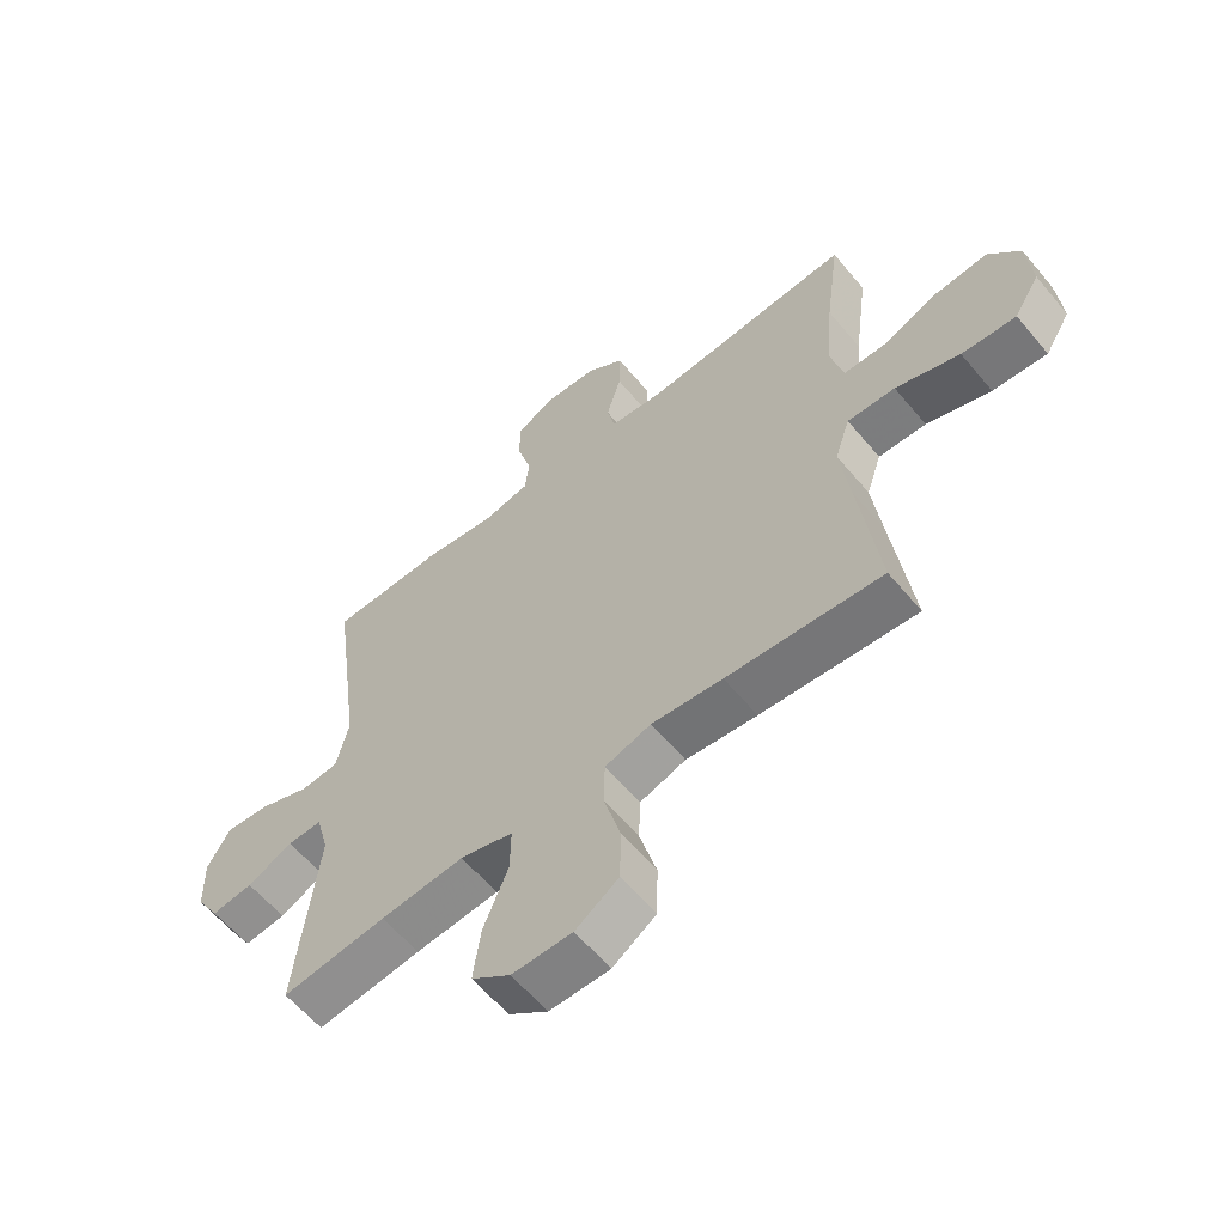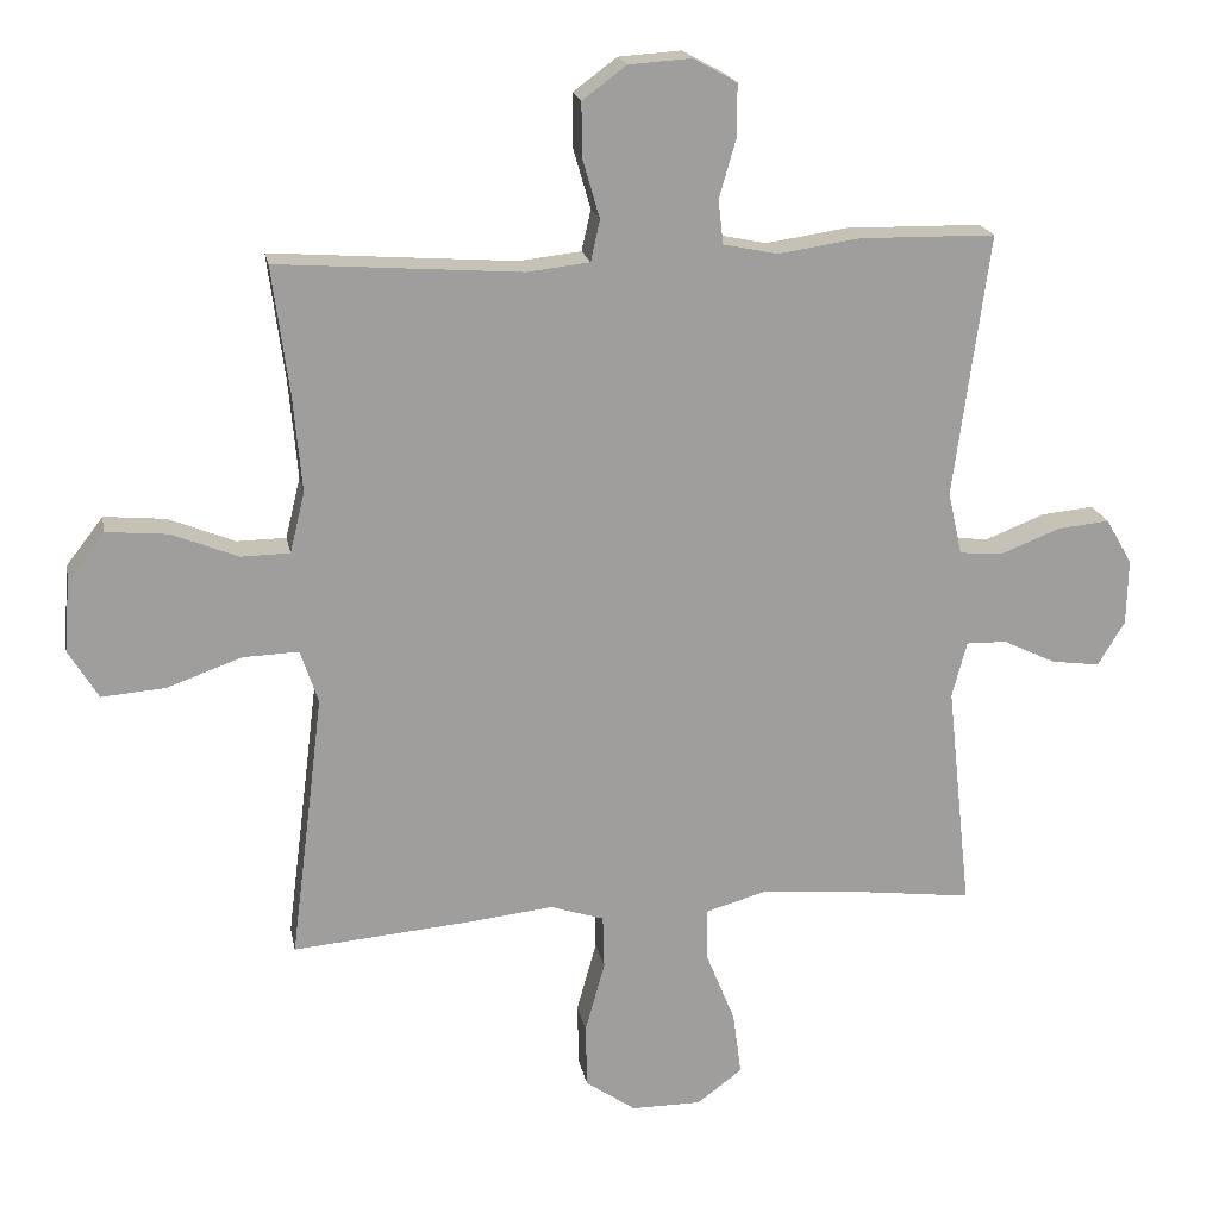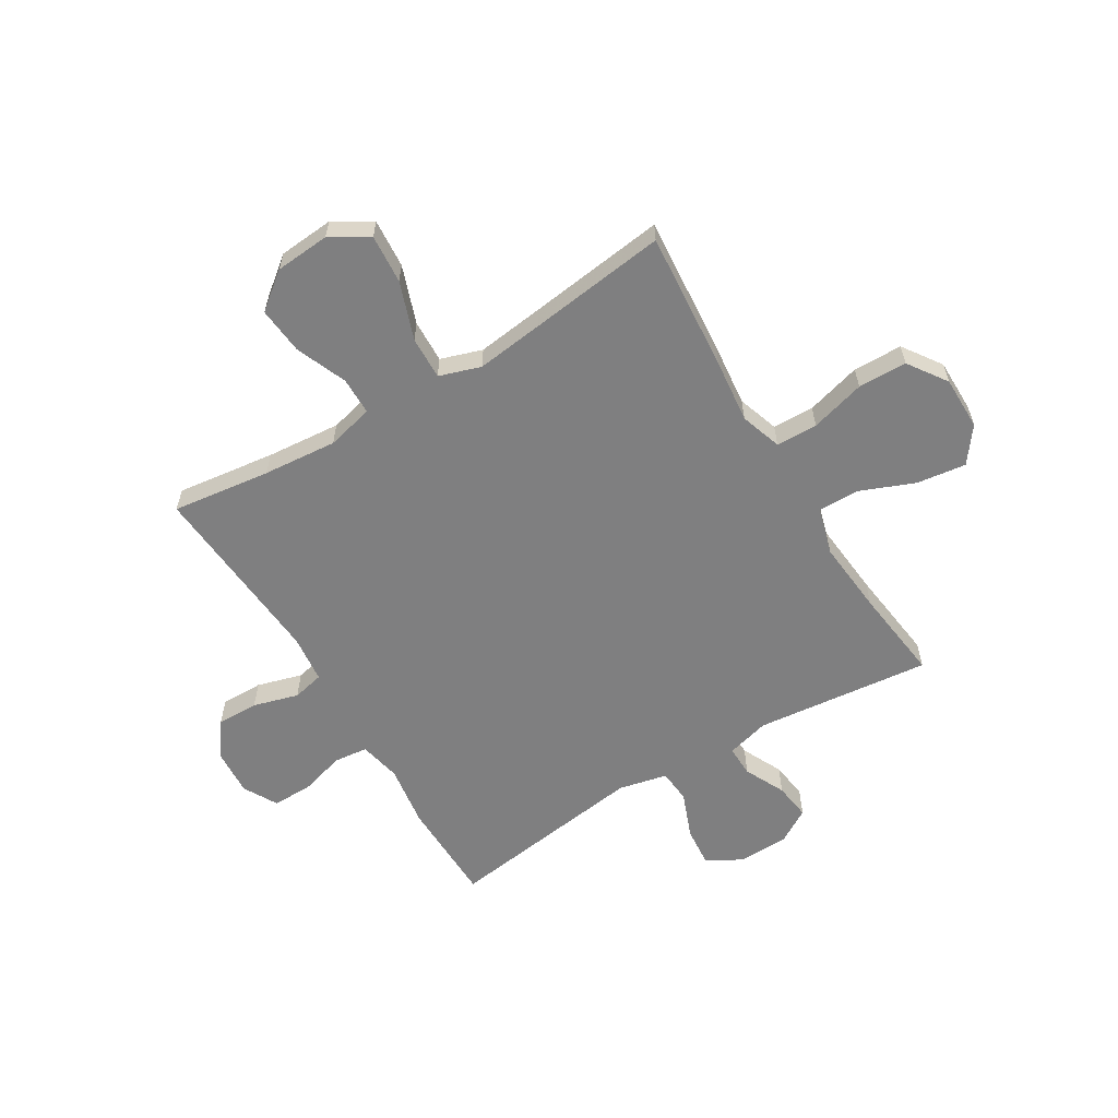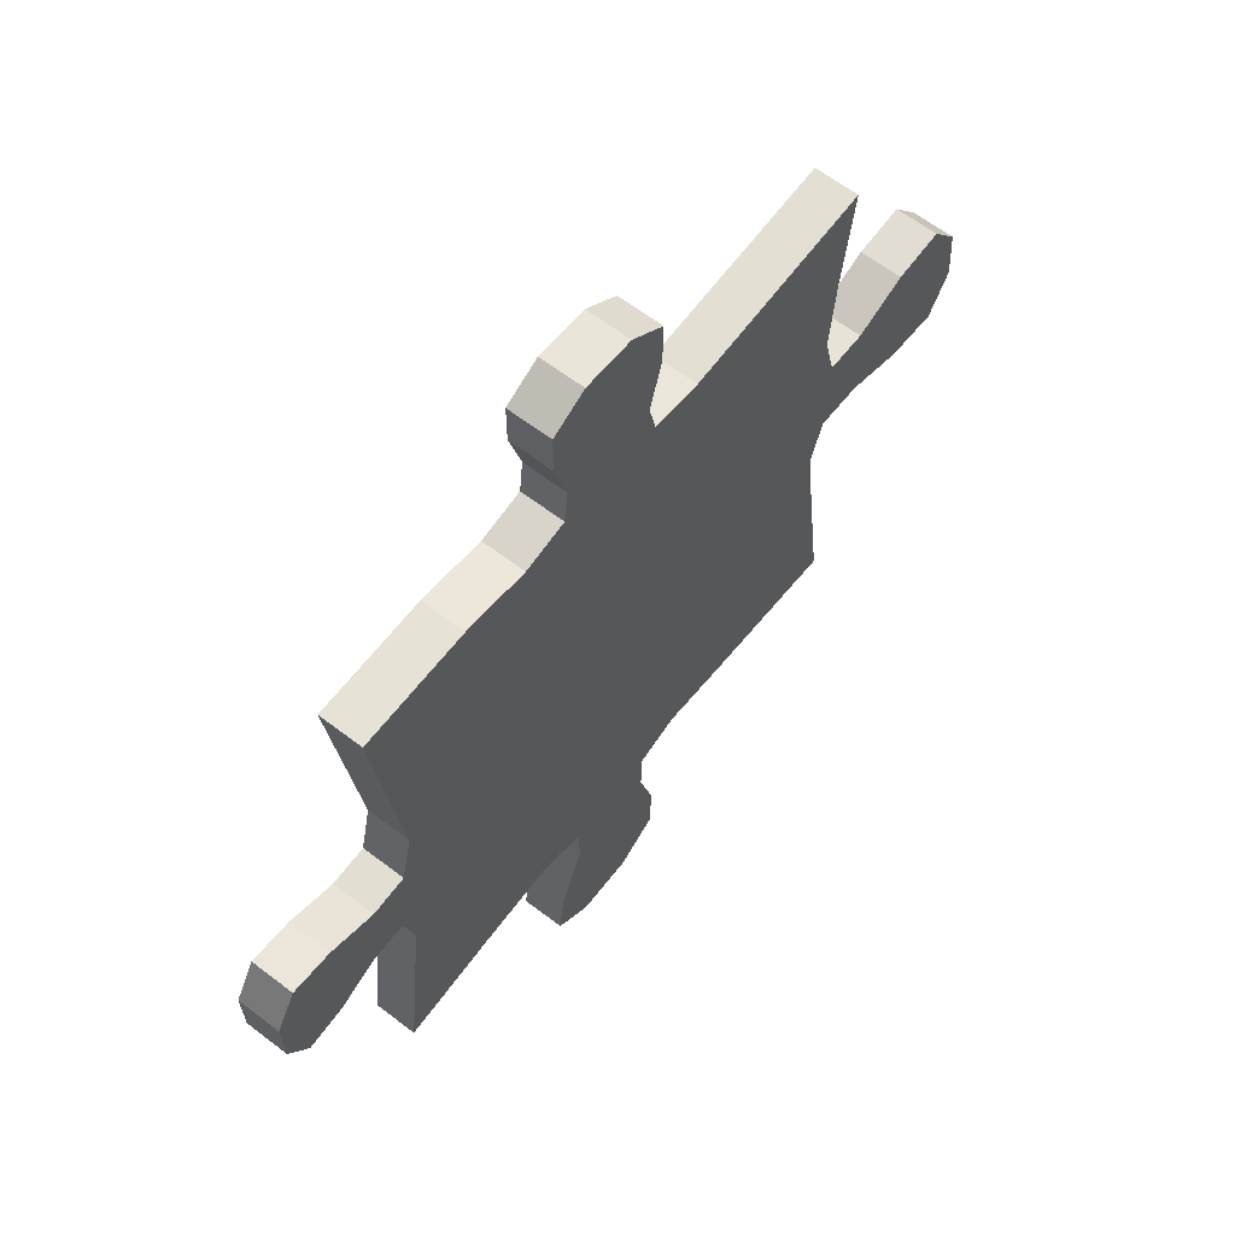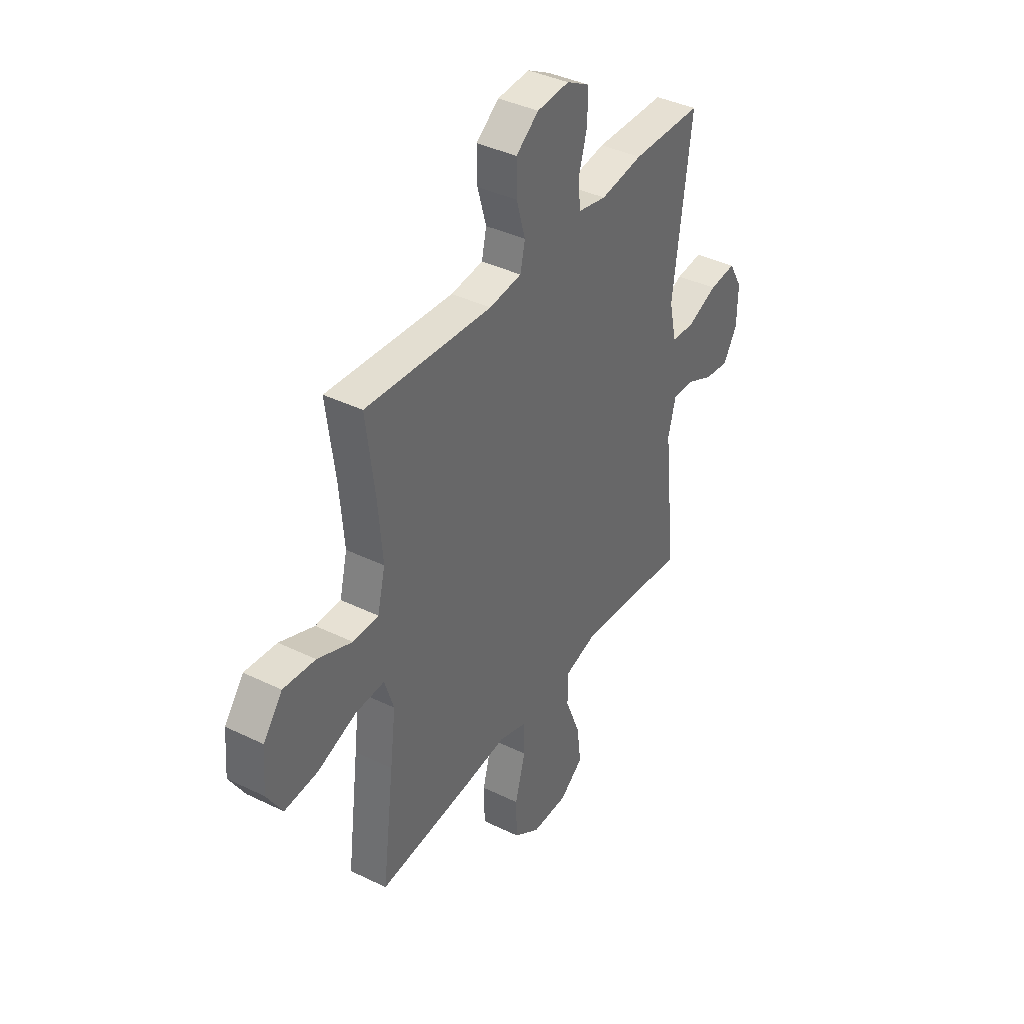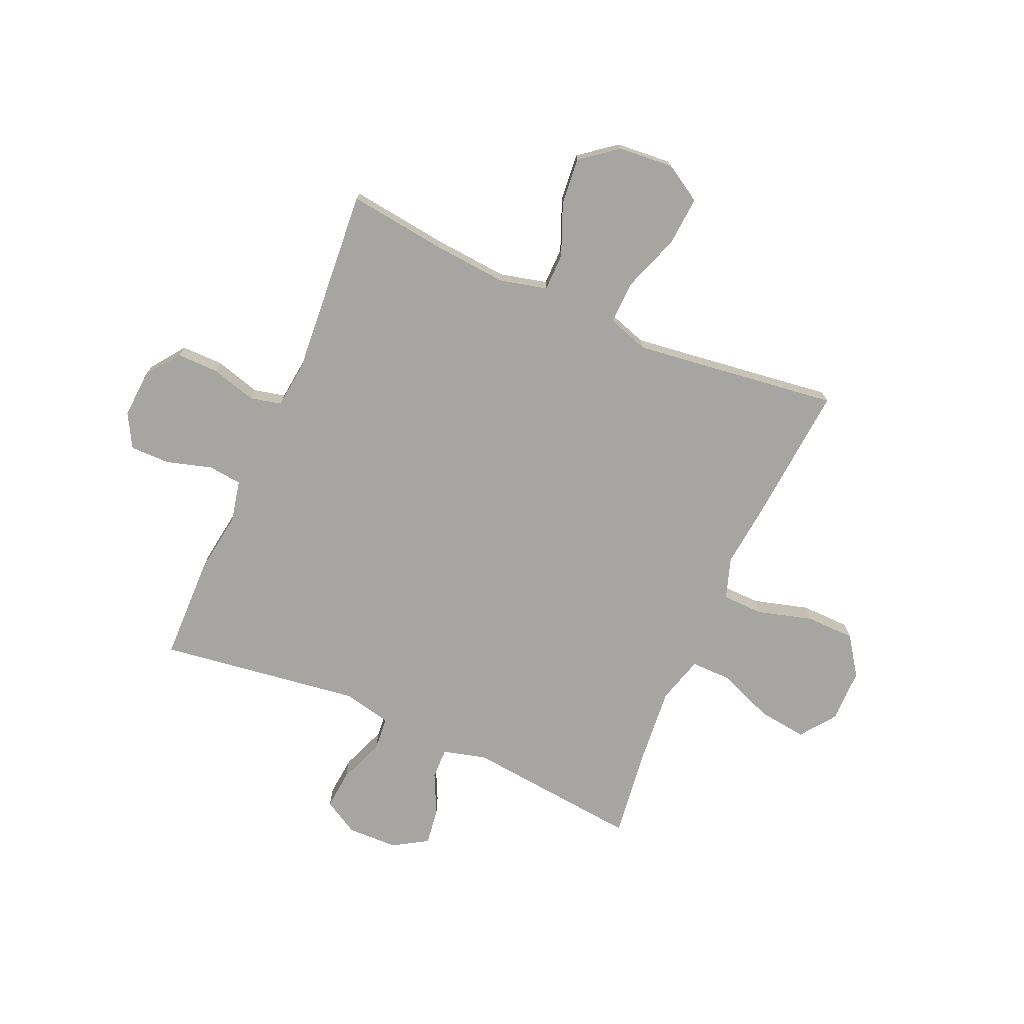
<metadata>
{"format":"obj","ext":"obj","renderer":"f3d","projection":"perspective","resolution":1024,"background":"white","views":[{"elev":-60.5,"azim":39.7,"up":"+Z"},{"elev":19.2,"azim":169.4,"up":"+Z"},{"elev":-59.8,"azim":121.3,"up":"+Y"},{"elev":62.7,"azim":-52.2,"up":"+Z"},{"elev":39.1,"azim":121.4,"up":"+Z"},{"elev":-73.6,"azim":66.6,"up":"+Y"}]}
</metadata>
<code>
v -0.5 0.07 -0.5
v -0.465 0.07 -0.178
v -0.486 0.07 -0.099
v -0.543 0.07 -0.1
v -0.618 0.07 -0.136
v -0.686 0.07 -0.145
v -0.724 0.07 -0.082
v -0.726 0.07 0.011
v -0.689 0.07 0.075
v -0.616 0.07 0.068
v -0.532 0.07 0.035
v -0.47 0.07 0.04
v -0.45 0.07 0.129
v -0.5 0.07 0.5
v -0.308 0.07 0.503
v -0.193 0.07 0.486
v -0.116 0.07 0.502
v -0.109 0.07 0.564
v -0.133 0.07 0.648
v -0.133 0.07 0.721
v -0.071 0.07 0.755
v 0.017 0.07 0.749
v 0.079 0.07 0.703
v 0.078 0.07 0.626
v 0.054 0.07 0.543
v 0.067 0.07 0.485
v 0.155 0.07 0.475
v 0.5 0.07 0.5
v 0.476 0.07 0.319
v 0.464 0.07 0.183
v 0.485 0.07 0.097
v 0.554 0.07 0.096
v 0.648 0.07 0.134
v 0.735 0.07 0.142
v 0.787 0.07 0.075
v 0.795 0.07 -0.026
v 0.753 0.07 -0.095
v 0.663 0.07 -0.088
v 0.557 0.07 -0.05
v 0.478 0.07 -0.047
v 0.453 0.07 -0.123
v 0.468 0.07 -0.246
v 0.5 0.07 -0.5
v 0.244 0.07 -0.478
v 0.127 0.07 -0.465
v 0.051 0.07 -0.49
v 0.049 0.07 -0.566
v 0.077 0.07 -0.667
v 0.075 0.07 -0.757
v 0.004 0.07 -0.806
v -0.095 0.07 -0.806
v -0.159 0.07 -0.758
v -0.147 0.07 -0.668
v -0.106 0.07 -0.567
v -0.105 0.07 -0.492
v -0.192 0.07 -0.467
v -0.329 0.07 -0.479
v -0.5 0 -0.5
v -0.465 0 -0.178
v -0.486 0 -0.099
v -0.543 0 -0.1
v -0.618 0 -0.136
v -0.686 0 -0.145
v -0.724 0 -0.082
v -0.726 0 0.011
v -0.689 0 0.075
v -0.616 0 0.068
v -0.532 0 0.035
v -0.47 0 0.04
v -0.45 0 0.129
v -0.5 0 0.5
v -0.308 0 0.503
v -0.193 0 0.486
v -0.116 0 0.502
v -0.109 0 0.564
v -0.133 0 0.648
v -0.133 0 0.721
v -0.071 0 0.755
v 0.017 0 0.749
v 0.079 0 0.703
v 0.078 0 0.626
v 0.054 0 0.543
v 0.067 0 0.485
v 0.155 0 0.475
v 0.5 0 0.5
v 0.476 0 0.319
v 0.464 0 0.183
v 0.485 0 0.097
v 0.554 0 0.096
v 0.648 0 0.134
v 0.735 0 0.142
v 0.787 0 0.075
v 0.795 0 -0.026
v 0.753 0 -0.095
v 0.663 0 -0.088
v 0.557 0 -0.05
v 0.478 0 -0.047
v 0.453 0 -0.123
v 0.468 0 -0.246
v 0.5 0 -0.5
v 0.244 0 -0.478
v 0.127 0 -0.465
v 0.051 0 -0.49
v 0.049 0 -0.566
v 0.077 0 -0.667
v 0.075 0 -0.757
v 0.004 0 -0.806
v -0.095 0 -0.806
v -0.159 0 -0.758
v -0.147 0 -0.668
v -0.106 0 -0.567
v -0.105 0 -0.492
v -0.192 0 -0.467
v -0.329 0 -0.479
f 51 52 53 54
f 51 54 55
f 50 51 55
f 47 48 49 50
f 46 47 50 55
f 45 46 55 56
f 42 43 44 45
f 41 42 45 56
f 36 37 38 39
f 36 39 40
f 35 36 40
f 32 33 34 35
f 31 32 35 40
f 30 31 40 41
f 27 28 29
f 26 27 29 30
f 22 23 24 25
f 20 21 22 25
f 18 19 20 25
f 17 18 25 26
f 16 17 26 30
f 13 14 15 16
f 12 13 16 30
f 8 9 10 11
f 8 11 12
f 7 8 12
f 4 5 6 7
f 3 4 7 12
f 2 3 12 30
f 57 1 2 30
f 30 41 56 57
f 111 110 109 108
f 112 111 108
f 112 108 107
f 107 106 105 104
f 112 107 104 103
f 113 112 103 102
f 102 101 100 99
f 113 102 99 98
f 96 95 94 93
f 97 96 93
f 97 93 92
f 92 91 90 89
f 97 92 89 88
f 98 97 88 87
f 86 85 84
f 87 86 84 83
f 82 81 80 79
f 82 79 78 77
f 82 77 76 75
f 83 82 75 74
f 87 83 74 73
f 73 72 71 70
f 87 73 70 69
f 68 67 66 65
f 69 68 65
f 69 65 64
f 64 63 62 61
f 69 64 61 60
f 87 69 60 59
f 87 59 58 114
f 114 113 98 87
f 1 58 59 2
f 2 59 60 3
f 3 60 61 4
f 4 61 62 5
f 5 62 63 6
f 6 63 64 7
f 7 64 65 8
f 8 65 66 9
f 9 66 67 10
f 10 67 68 11
f 11 68 69 12
f 12 69 70 13
f 13 70 71 14
f 14 71 72 15
f 15 72 73 16
f 16 73 74 17
f 17 74 75 18
f 18 75 76 19
f 19 76 77 20
f 20 77 78 21
f 21 78 79 22
f 22 79 80 23
f 23 80 81 24
f 24 81 82 25
f 25 82 83 26
f 26 83 84 27
f 27 84 85 28
f 28 85 86 29
f 29 86 87 30
f 30 87 88 31
f 31 88 89 32
f 32 89 90 33
f 33 90 91 34
f 34 91 92 35
f 35 92 93 36
f 36 93 94 37
f 37 94 95 38
f 38 95 96 39
f 39 96 97 40
f 40 97 98 41
f 41 98 99 42
f 42 99 100 43
f 43 100 101 44
f 44 101 102 45
f 45 102 103 46
f 46 103 104 47
f 47 104 105 48
f 48 105 106 49
f 49 106 107 50
f 50 107 108 51
f 51 108 109 52
f 52 109 110 53
f 53 110 111 54
f 54 111 112 55
f 55 112 113 56
f 56 113 114 57
f 57 114 58 1

</code>
